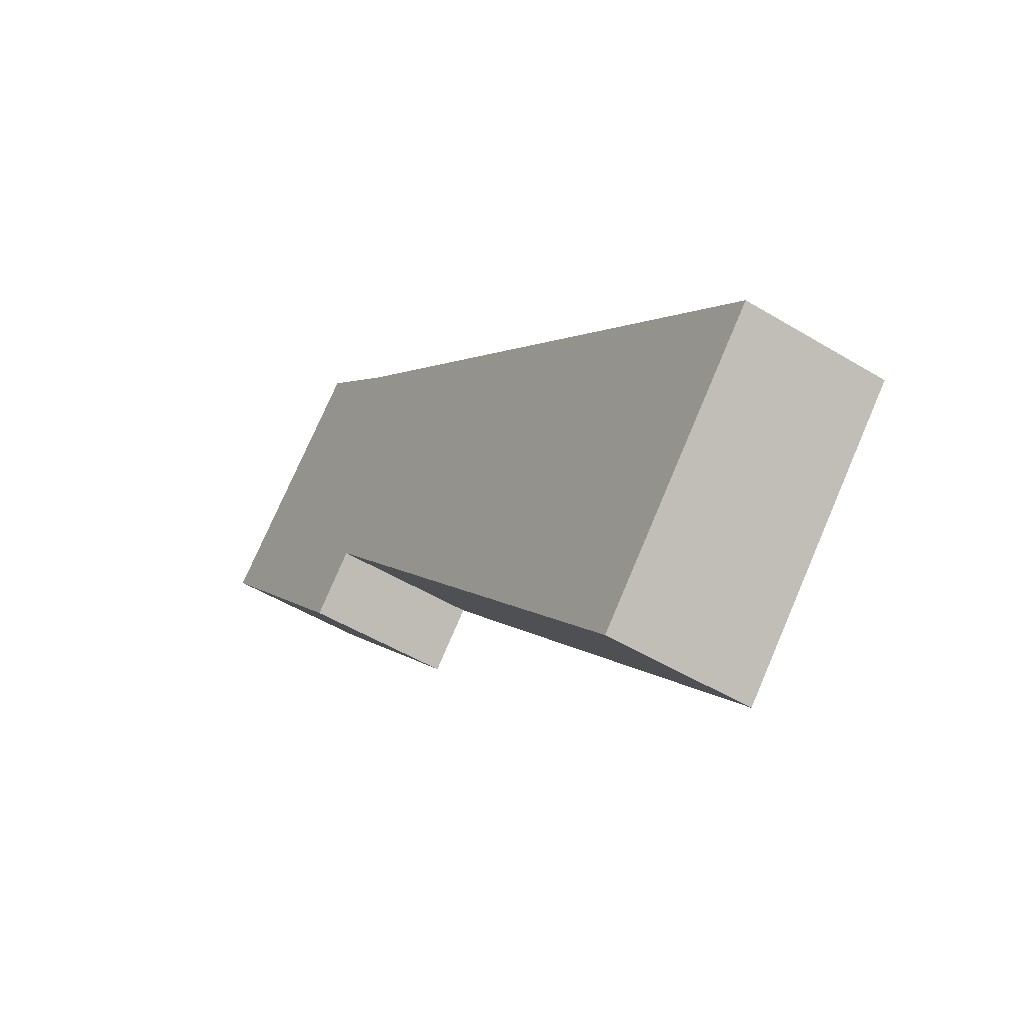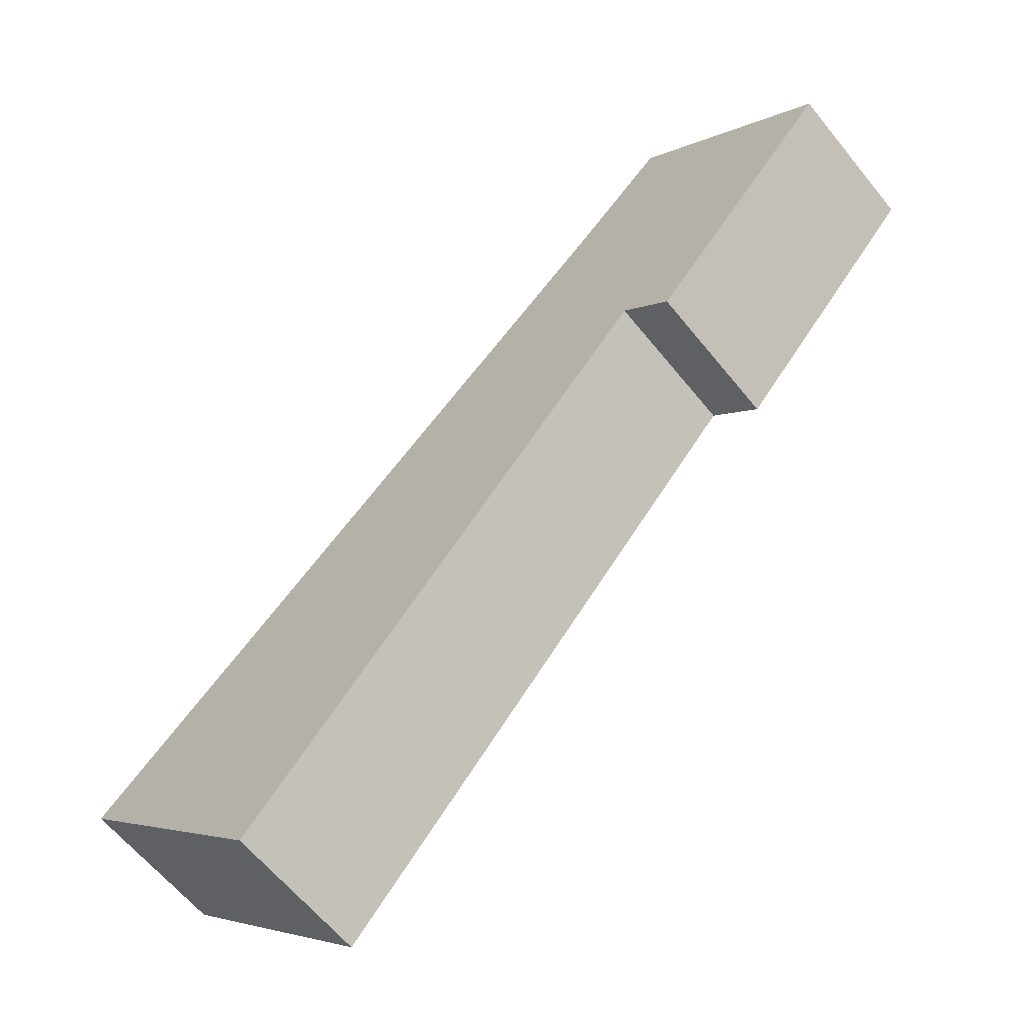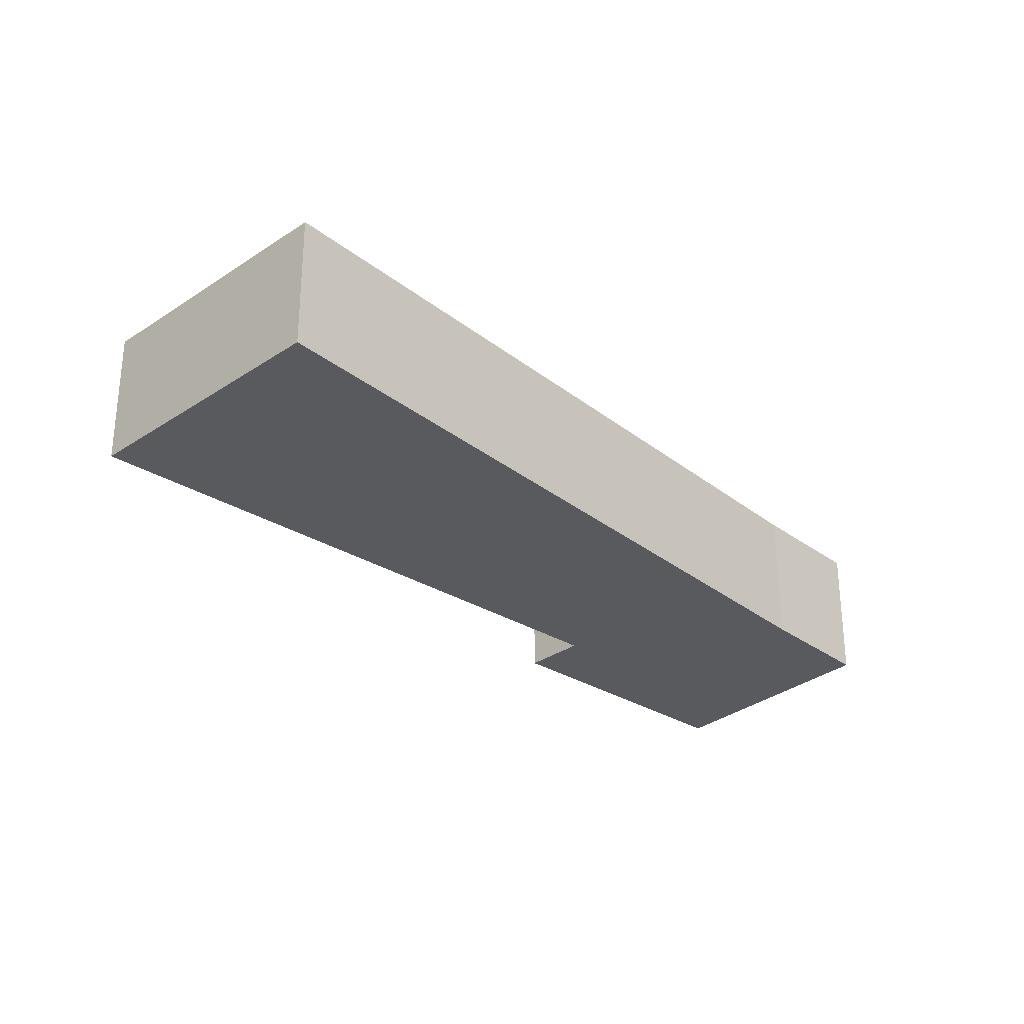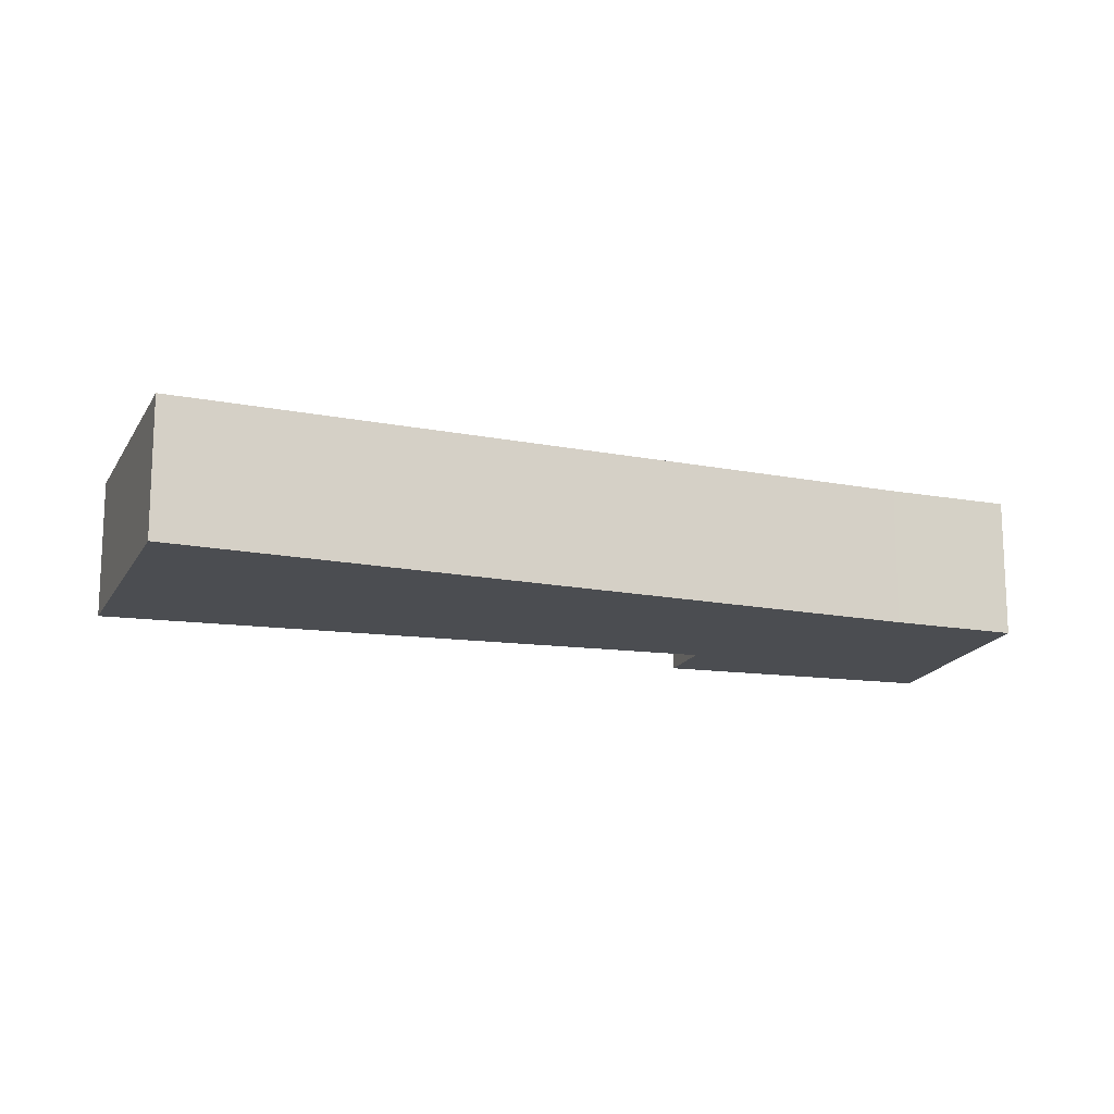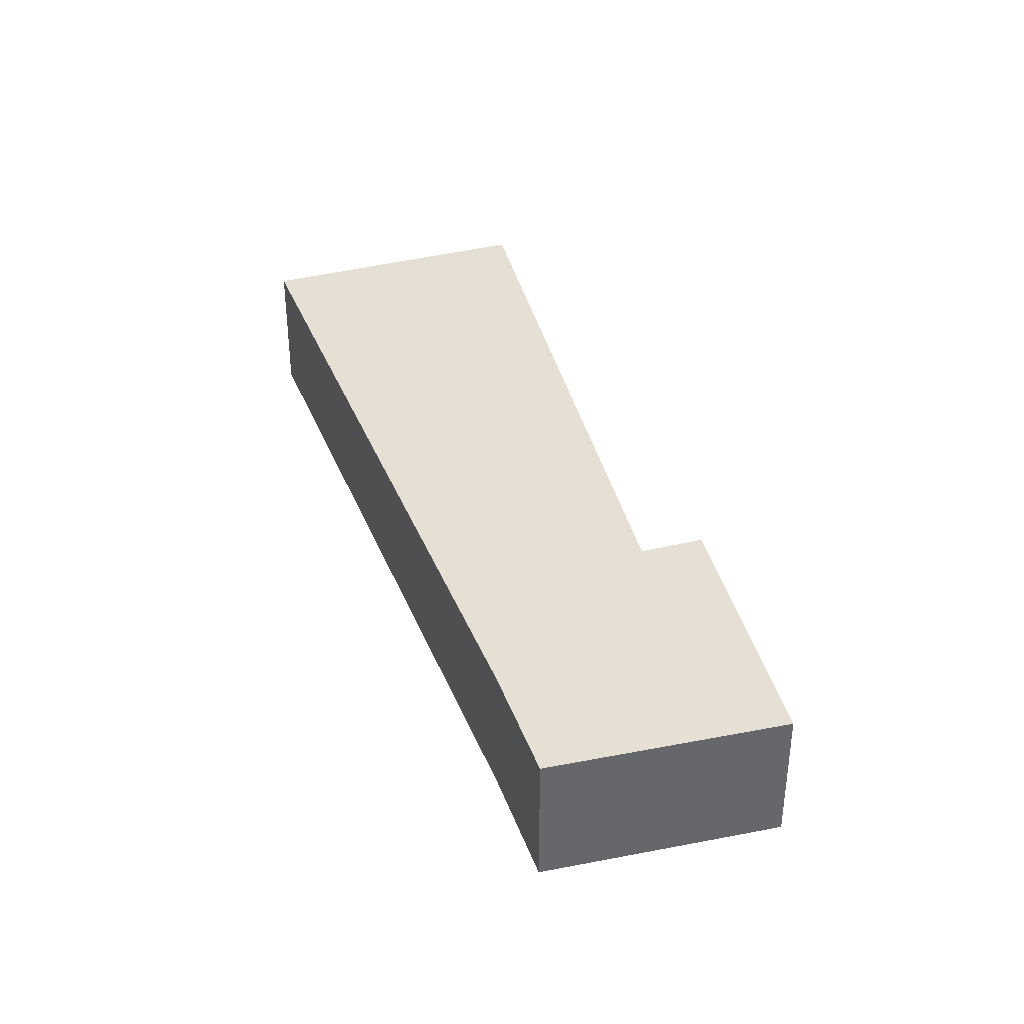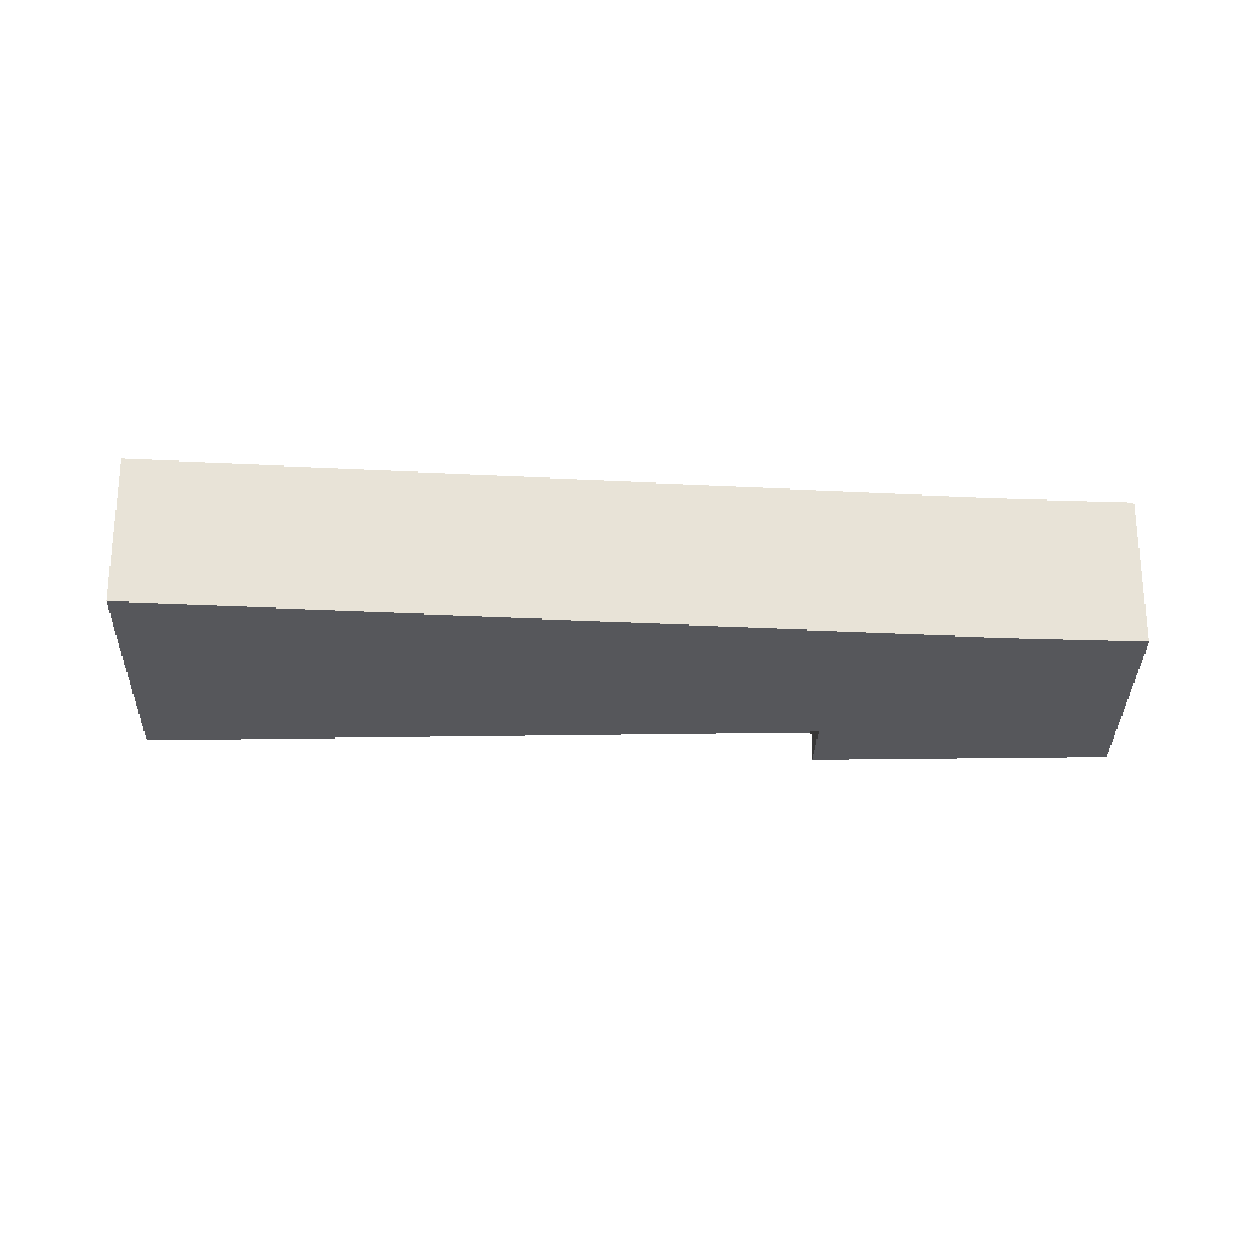
<metadata>
{"format":"obj","ext":"obj","renderer":"f3d","projection":"perspective","resolution":1024,"background":"white","views":[{"elev":-48.8,"azim":-124.2,"up":"+Z"},{"elev":-61.9,"azim":38.8,"up":"+Z"},{"elev":-30.6,"azim":-90.0,"up":"+Y"},{"elev":-16.0,"azim":-64.0,"up":"+Y"},{"elev":38.2,"azim":28.0,"up":"+Y"},{"elev":-27.2,"azim":-46.8,"up":"+Y"}]}
</metadata>
<code>
v  0.509 2.135 -0.528
v  9.405 2.135 4.131
v  3.005 2.135 -3.118
v  0 2.135 1.307e-16
v  4.577 2.135 4.071
v  8.767 2.135 7.798
v  12.93 2.135 6.594
v  10.11 2.135 3.426
v  10.19 2.135 9.14
v  12.32 2.135 7.225
v  12.97 2.135 6.642
v  0 0 0
v  4.577 -2.493e-16 4.071
v  8.767 -4.775e-16 7.798
v  10.19 -5.597e-16 9.14
v  12.32 -4.424e-16 7.225
v  12.97 -4.067e-16 6.642
v  10.11 -2.098e-16 3.426
v  12.93 -4.038e-16 6.594
v  9.405 -2.53e-16 4.131
v  3.005 1.909e-16 -3.118
v  0.509 3.233e-17 -0.528
g defaultobject
f 1 2 3
f 2 1 4
f 2 4 5
f 2 5 6
f 2 7 8
f 7 2 6
f 7 6 9
f 7 9 10
f 7 10 11
f 12 5 4
f 5 12 13
f 5 13 6
f 6 13 14
f 14 9 6
f 9 14 15
f 15 10 9
f 10 15 16
f 10 16 11
f 11 16 17
f 17 7 11
f 7 17 8
f 8 17 18
f 18 17 19
f 20 3 2
f 3 20 21
f 18 2 8
f 2 18 20
f 1 12 4
f 12 1 3
f 12 3 22
f 22 3 21
f 16 19 17
f 19 16 18
f 18 16 15
f 18 15 14
f 18 14 20
f 20 14 13
f 20 13 21
f 21 13 22
f 22 13 12

</code>
